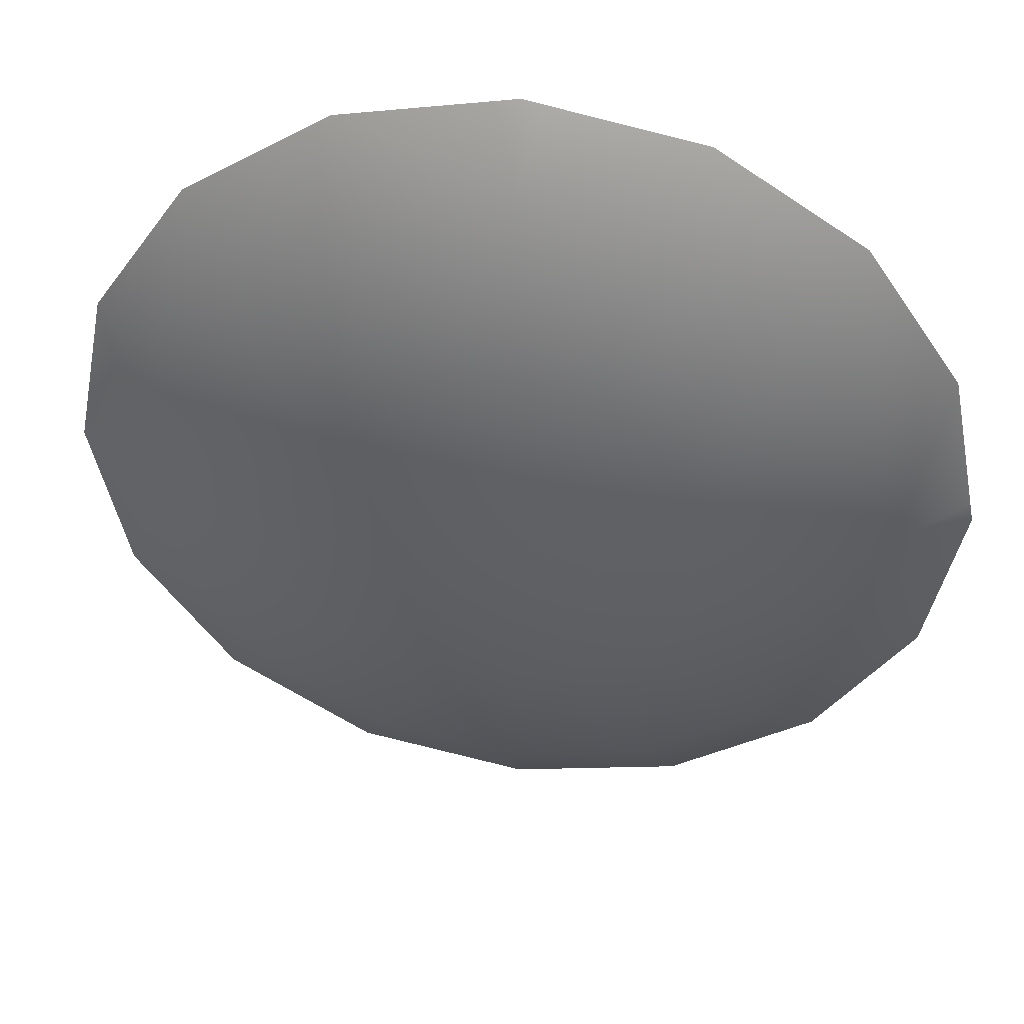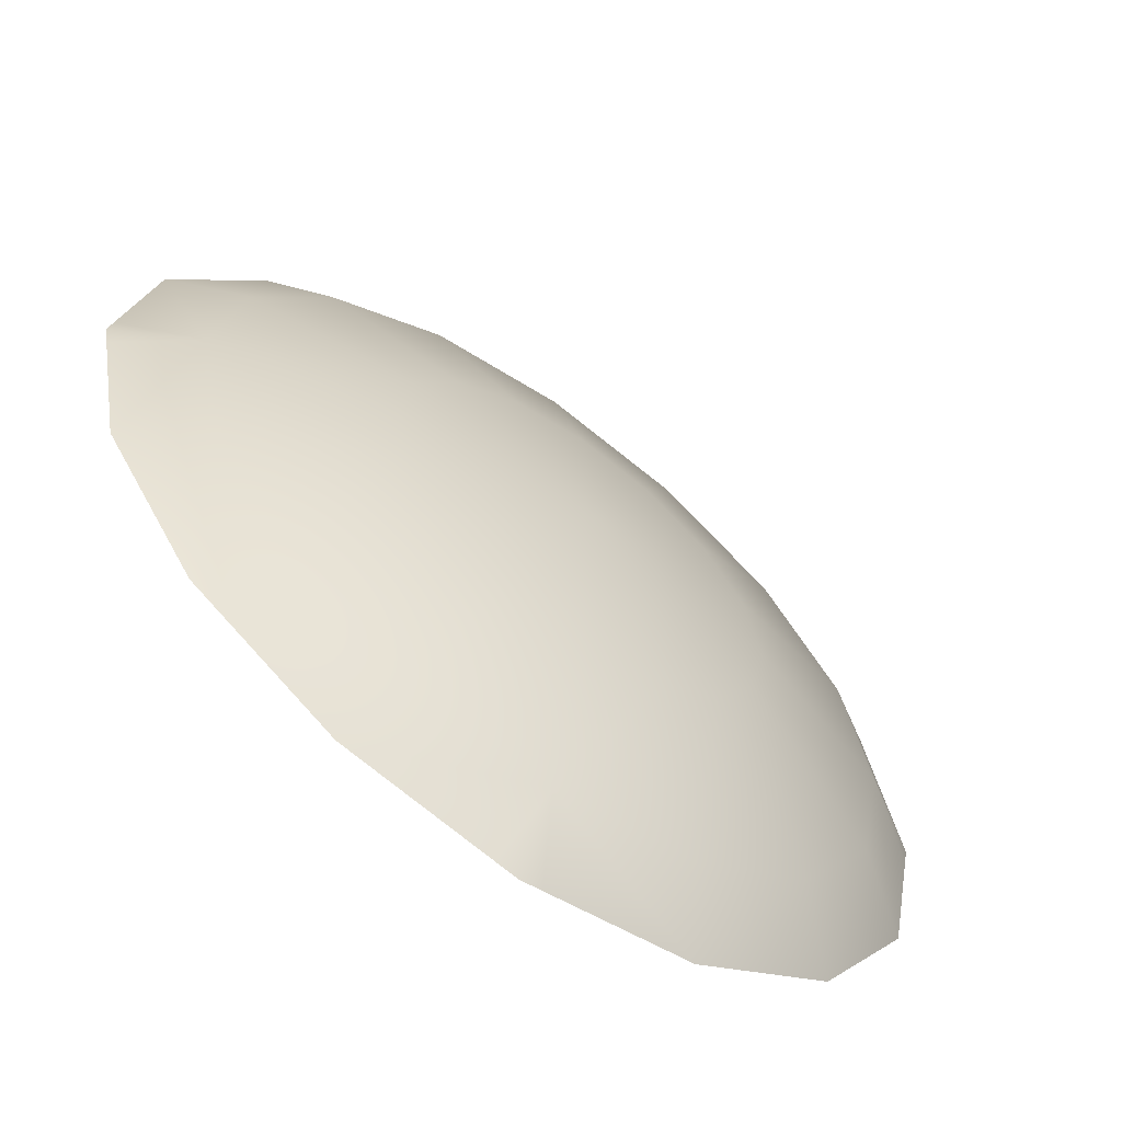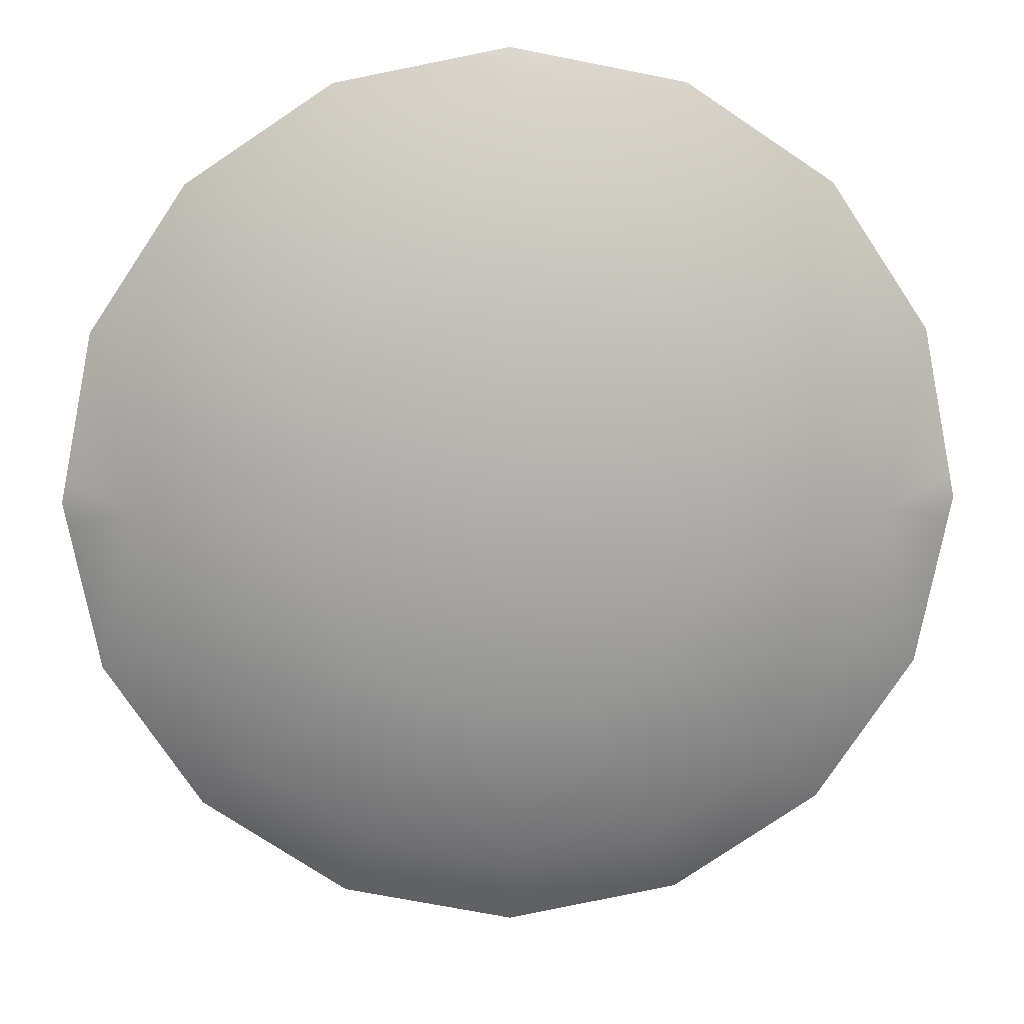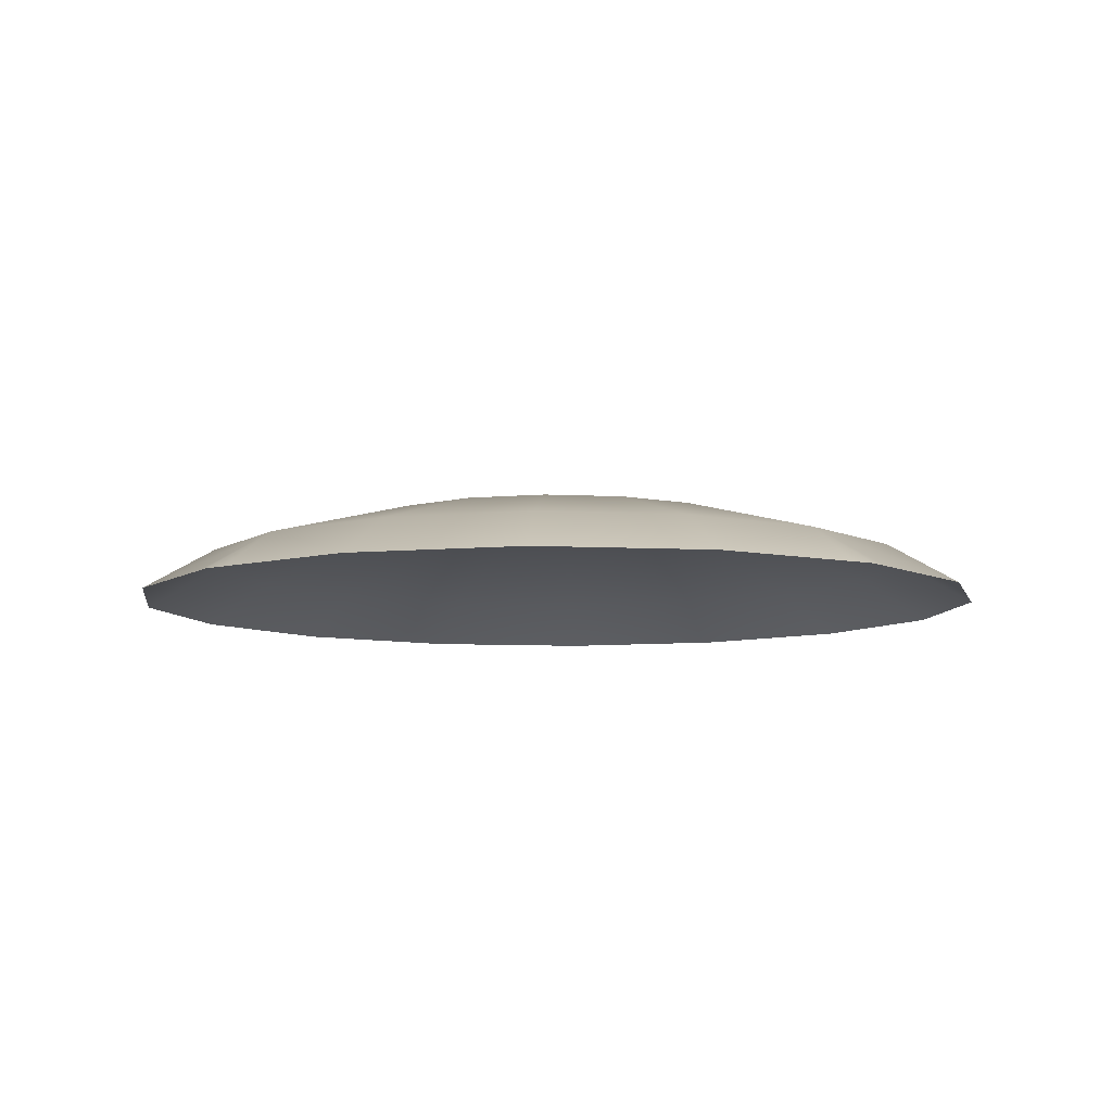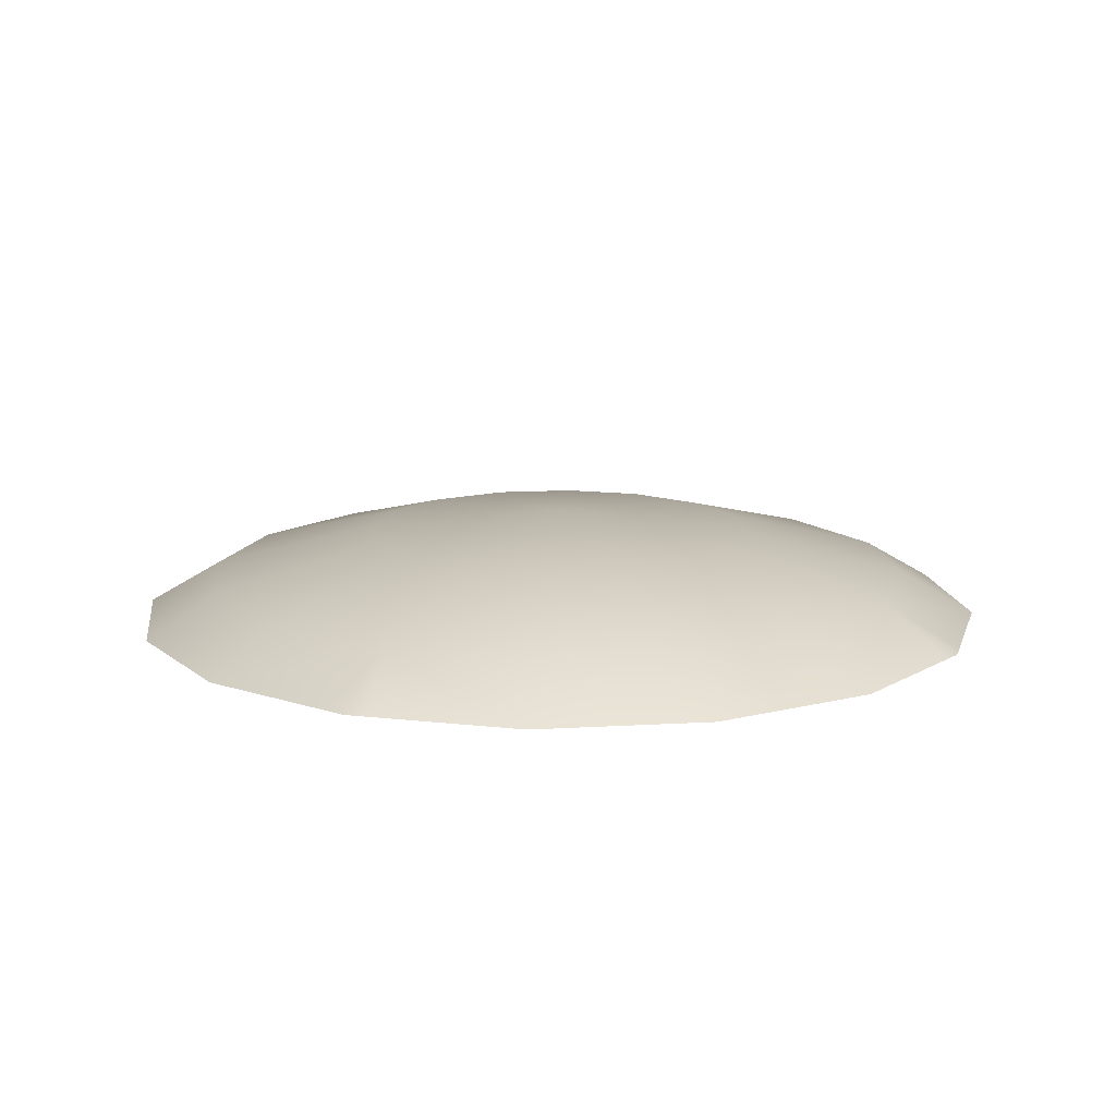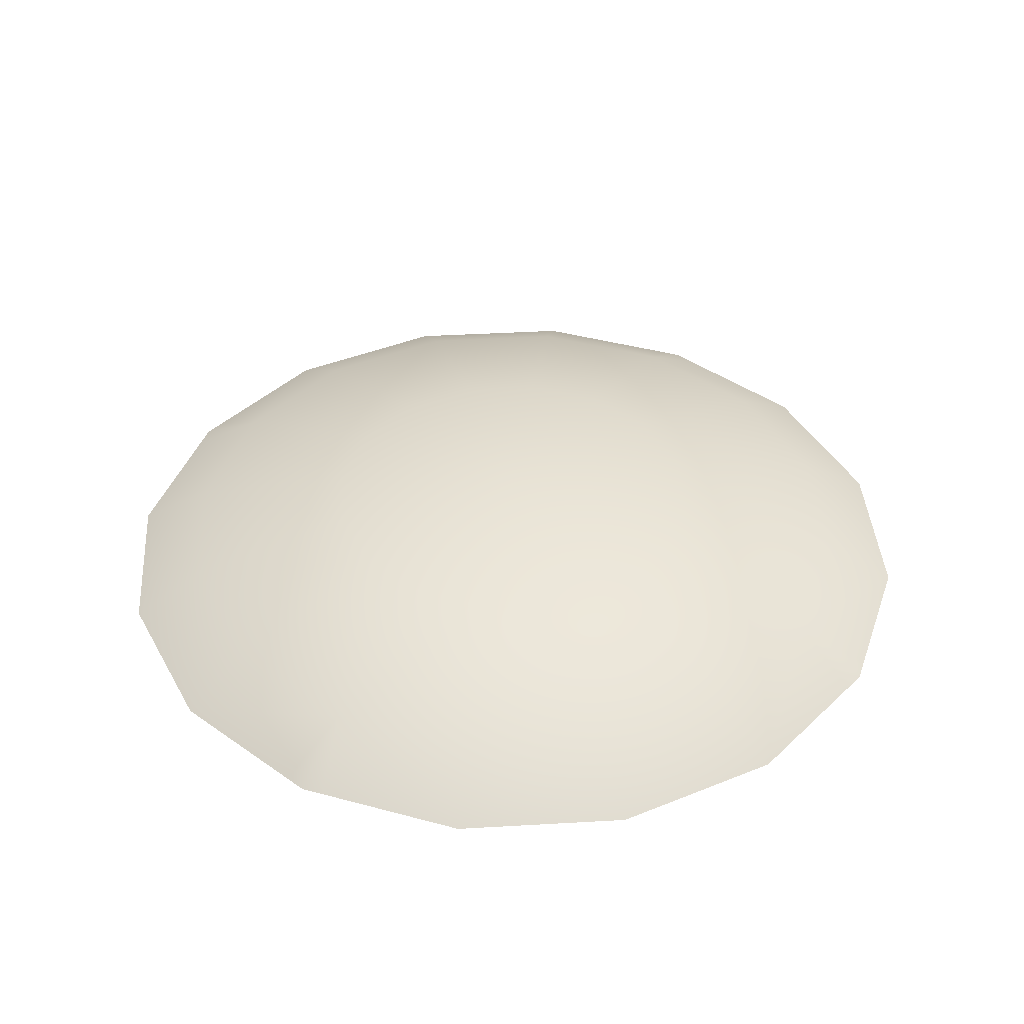
<metadata>
{"format":"obj","ext":"obj","renderer":"f3d","projection":"perspective","resolution":1024,"background":"white","views":[{"elev":43.4,"azim":-171.7,"up":"+Z"},{"elev":-63.0,"azim":143.4,"up":"+Z"},{"elev":13.1,"azim":178.1,"up":"+Z"},{"elev":-8.0,"azim":-41.8,"up":"+Y"},{"elev":13.2,"azim":-63.9,"up":"+Y"},{"elev":40.4,"azim":-60.3,"up":"+Y"}]}
</metadata>
<code>
o cap
v -0 0.1102 -0.08072
v -0.07458 0.1102 -0.03089
v -0.05708 0.1102 -0.05708
v -0.03089 0.1102 -0.07458
v -0 0.118 -0.06734
v -0.06221 0.118 -0.02577
v -0.04761 0.118 -0.04761
v -0.02577 0.118 -0.06221
v -0 0.126 -0.03659
v -0.0338 0.126 -0.014
v -0.02587 0.126 -0.02587
v -0.014 0.126 -0.0338
v -0 0.1296 0
v -0.004057 0.1102 -0.07992
v 0 0.1102 0.08072
v -0.07458 0.1102 0.03089
v -0.05708 0.1102 0.05708
v -0.03089 0.1102 0.07458
v 0 0.118 0.06734
v -0.06221 0.118 0.02577
v -0.04761 0.118 0.04761
v -0.02577 0.118 0.06221
v 0 0.126 0.03659
v -0.0338 0.126 0.014
v -0.02587 0.126 0.02587
v -0.014 0.126 0.0338
v -0.004057 0.1102 0.07992
v -0.08072 0.1102 0
v -0.06734 0.118 0
v -0.03659 0.126 0
v -0.07992 0.1102 -0.004057
v -0.07992 0.1102 0.004057
v 0.07458 0.1102 -0.03089
v 0.05708 0.1102 -0.05708
v 0.03089 0.1102 -0.07458
v 0.06221 0.118 -0.02577
v 0.04761 0.118 -0.04761
v 0.02577 0.118 -0.06221
v 0.0338 0.126 -0.014
v 0.02587 0.126 -0.02587
v 0.014 0.126 -0.0338
v 0.004057 0.1102 -0.07992
v 0.07458 0.1102 0.03089
v 0.05708 0.1102 0.05708
v 0.03089 0.1102 0.07458
v 0.06221 0.118 0.02577
v 0.04761 0.118 0.04761
v 0.02577 0.118 0.06221
v 0.0338 0.126 0.014
v 0.02587 0.126 0.02587
v 0.014 0.126 0.0338
v 0.004057 0.1102 0.07992
v 0.08072 0.1102 0
v 0.06734 0.118 0
v 0.03659 0.126 0
v 0.07992 0.1102 -0.004057
v 0.07992 0.1102 0.004057
f 3 2 6 7
f 4 3 7 8
f 1 14 5
f 8 7 11 12
f 5 8 12 9
f 7 6 10 11
f 11 10 13
f 12 11 13
f 9 12 13
f 5 14 4 8
f 17 21 20 16
f 18 22 21 17
f 15 19 27
f 22 26 25 21
f 19 23 26 22
f 21 25 24 20
f 25 13 24
f 26 13 25
f 23 13 26
f 19 22 18 27
f 28 29 31
f 29 30 10 6
f 30 13 10
f 29 6 2 31
f 28 32 29
f 29 20 24 30
f 30 24 13
f 29 32 16 20
f 34 37 36 33
f 35 38 37 34
f 1 5 42
f 38 41 40 37
f 5 9 41 38
f 37 40 39 36
f 40 13 39
f 41 13 40
f 9 13 41
f 5 38 35 42
f 44 43 46 47
f 45 44 47 48
f 15 52 19
f 48 47 50 51
f 19 48 51 23
f 47 46 49 50
f 50 49 13
f 51 50 13
f 23 51 13
f 19 52 45 48
f 53 56 54
f 54 36 39 55
f 55 39 13
f 54 56 33 36
f 53 54 57
f 54 55 49 46
f 55 13 49
f 54 46 43 57

</code>
